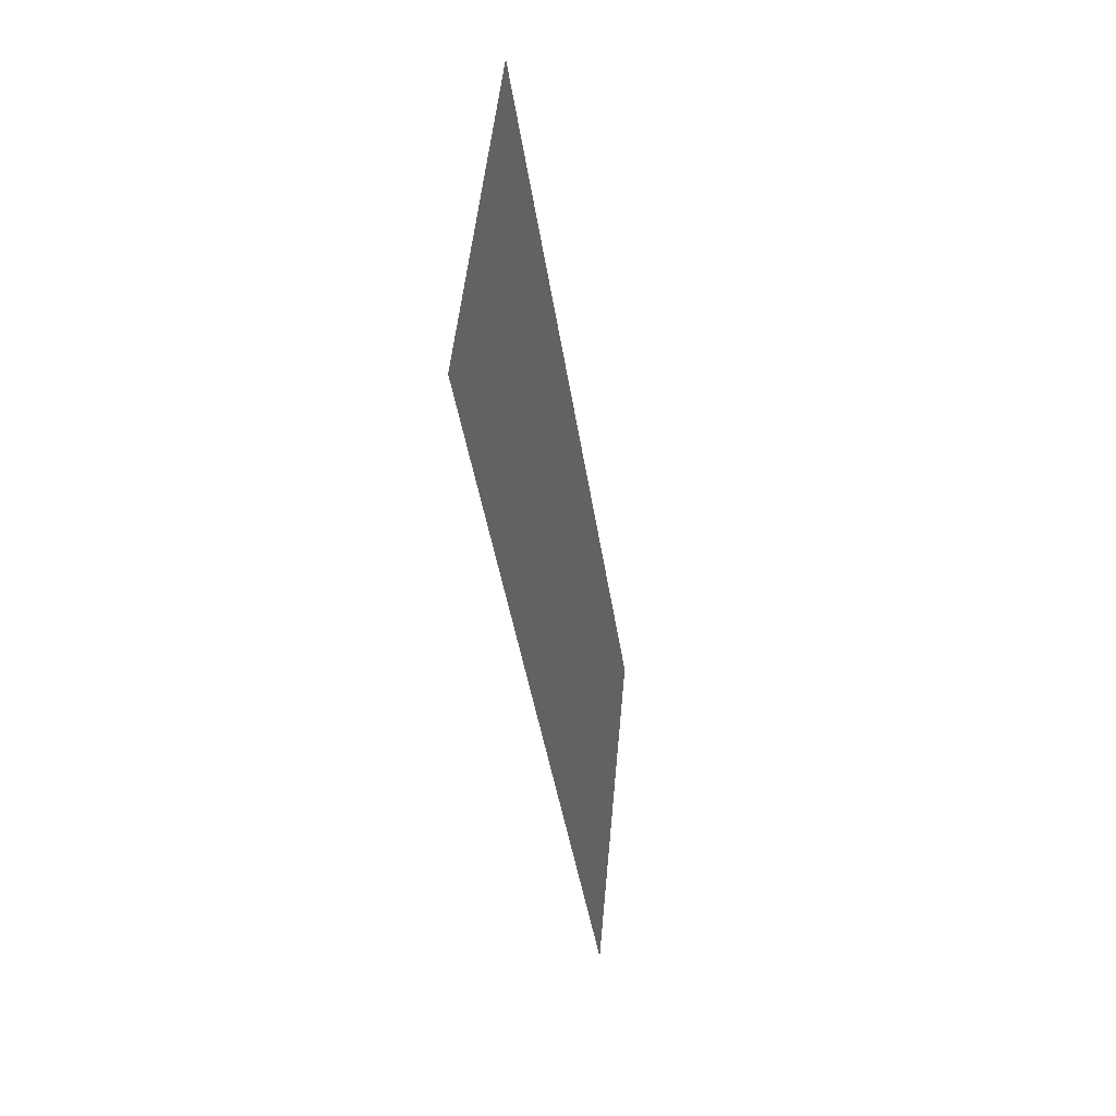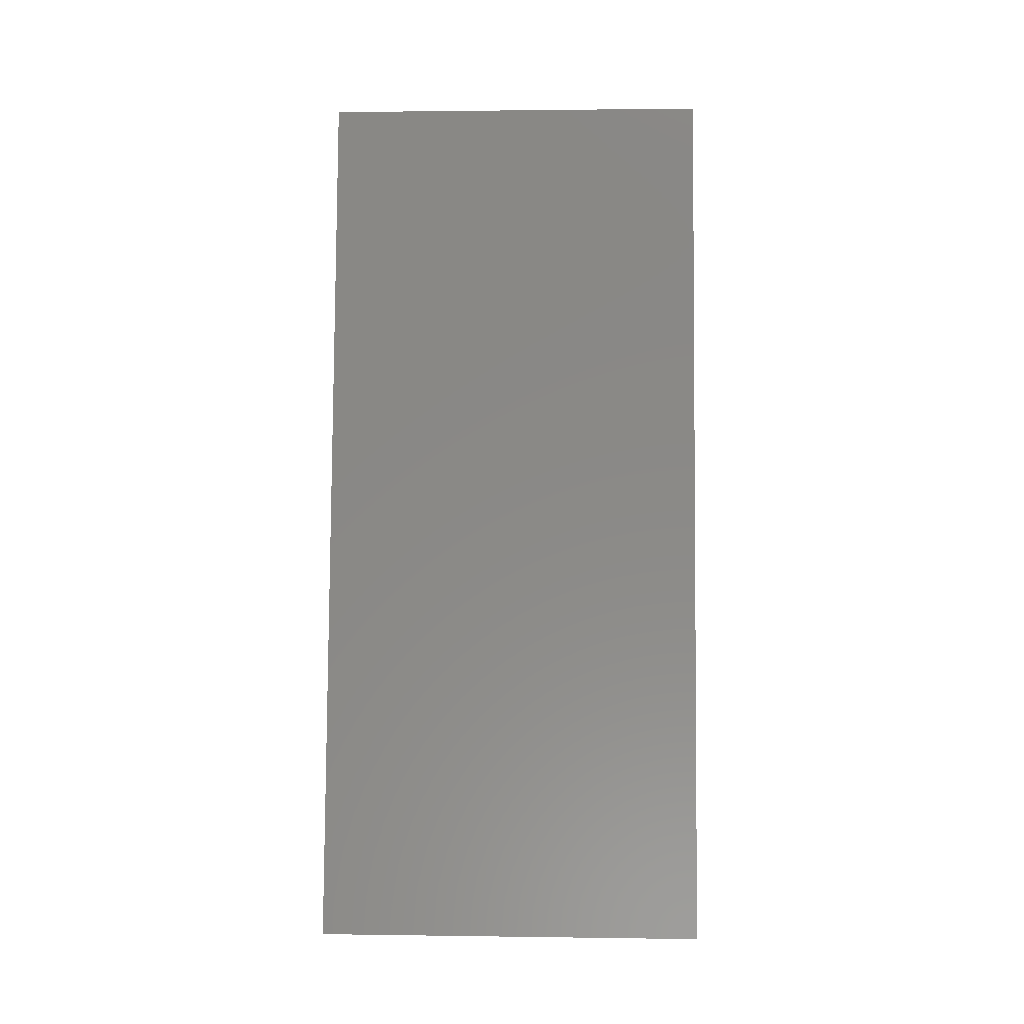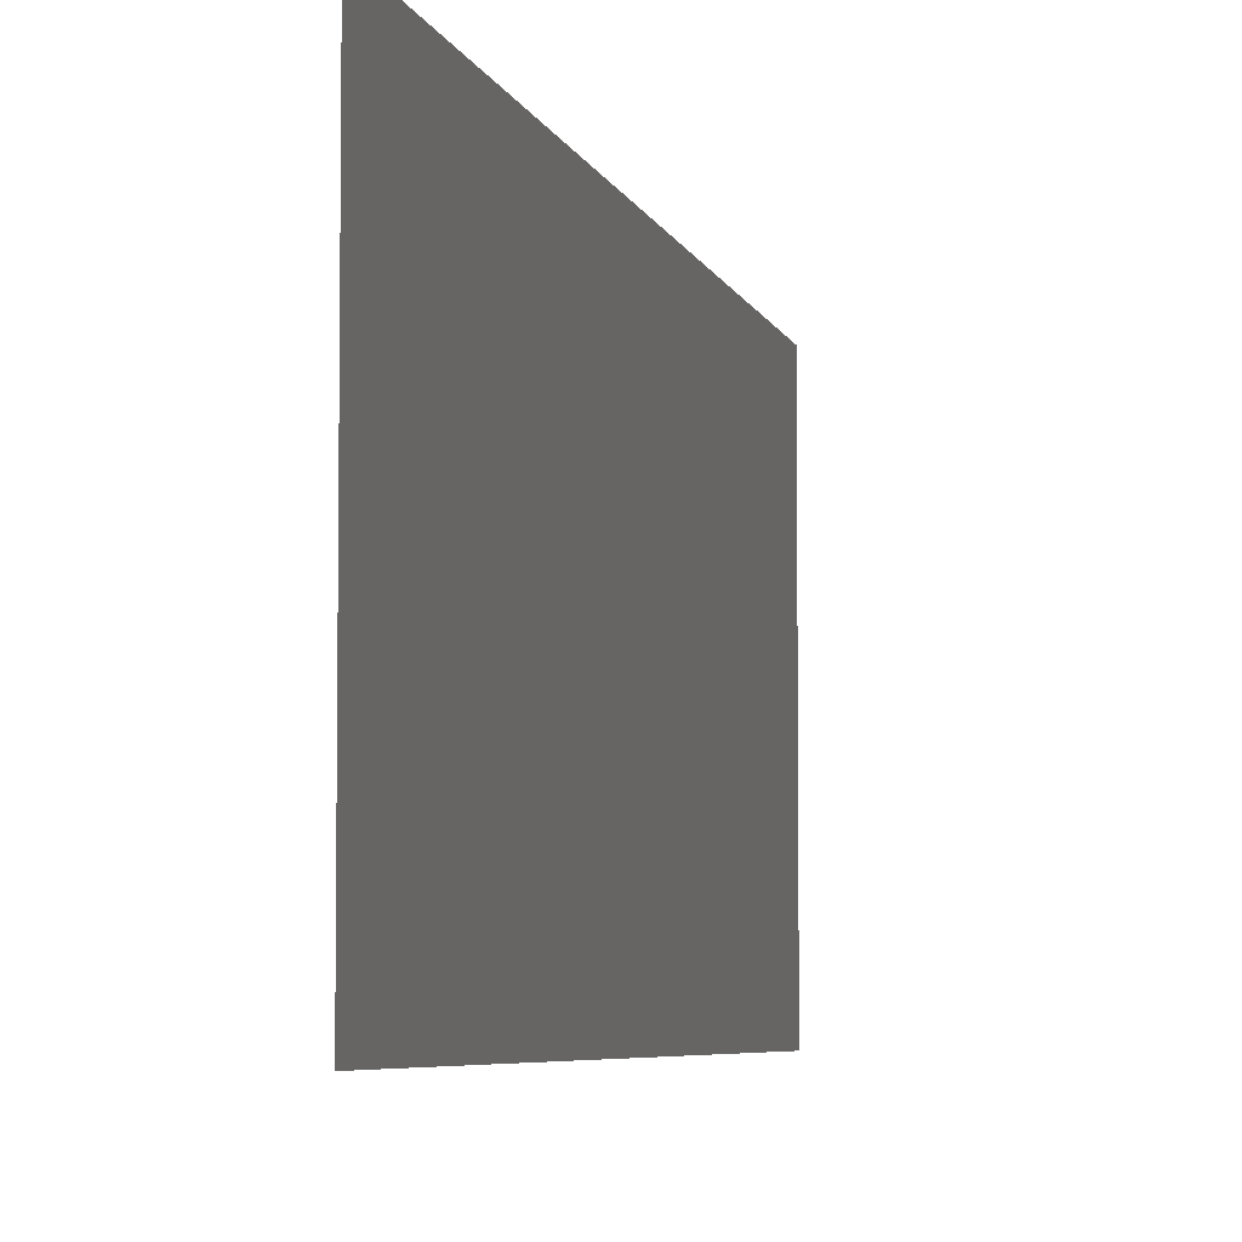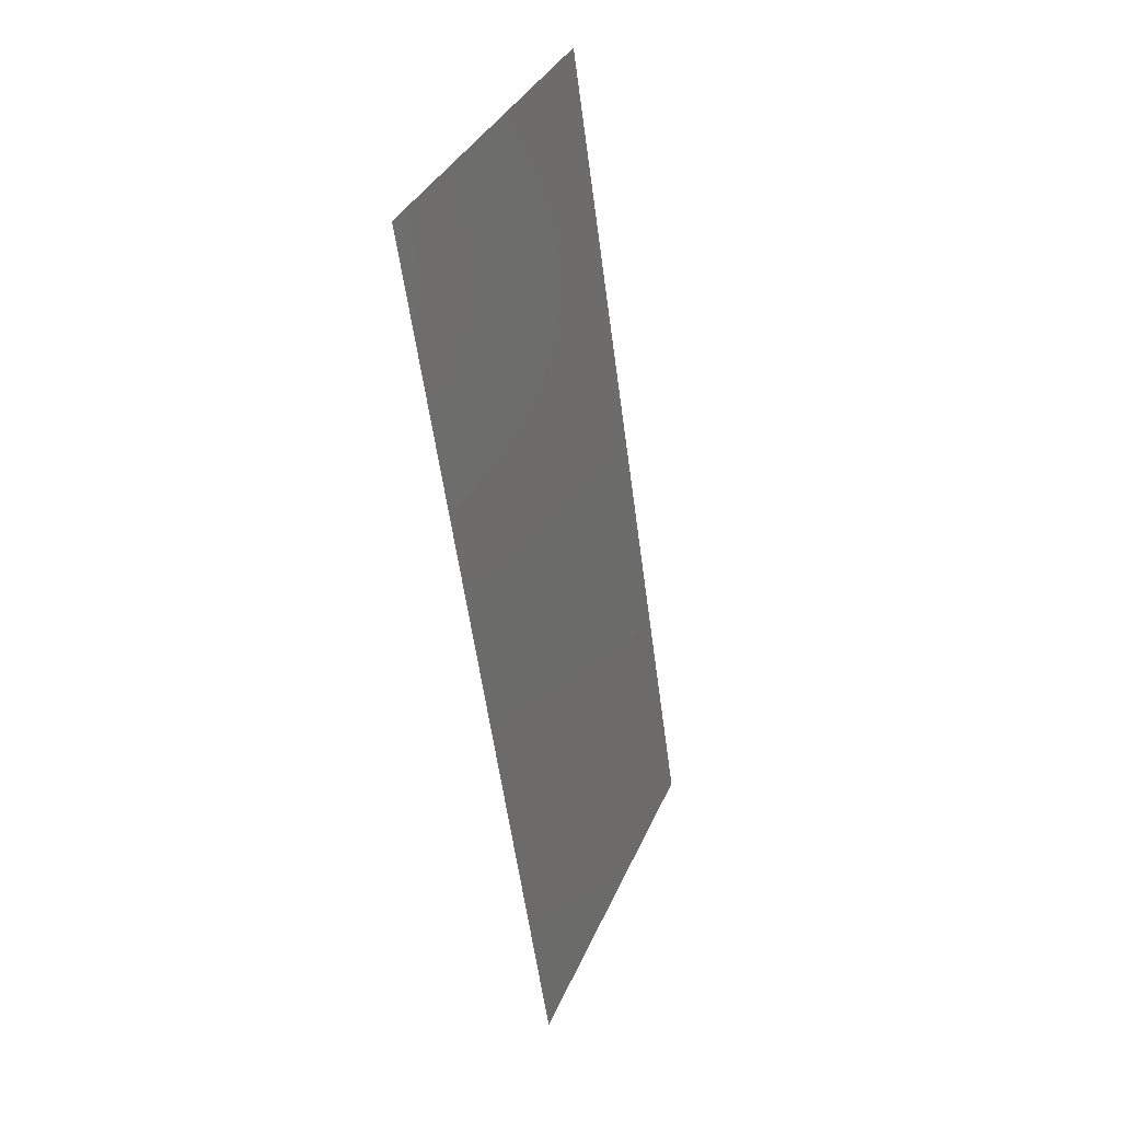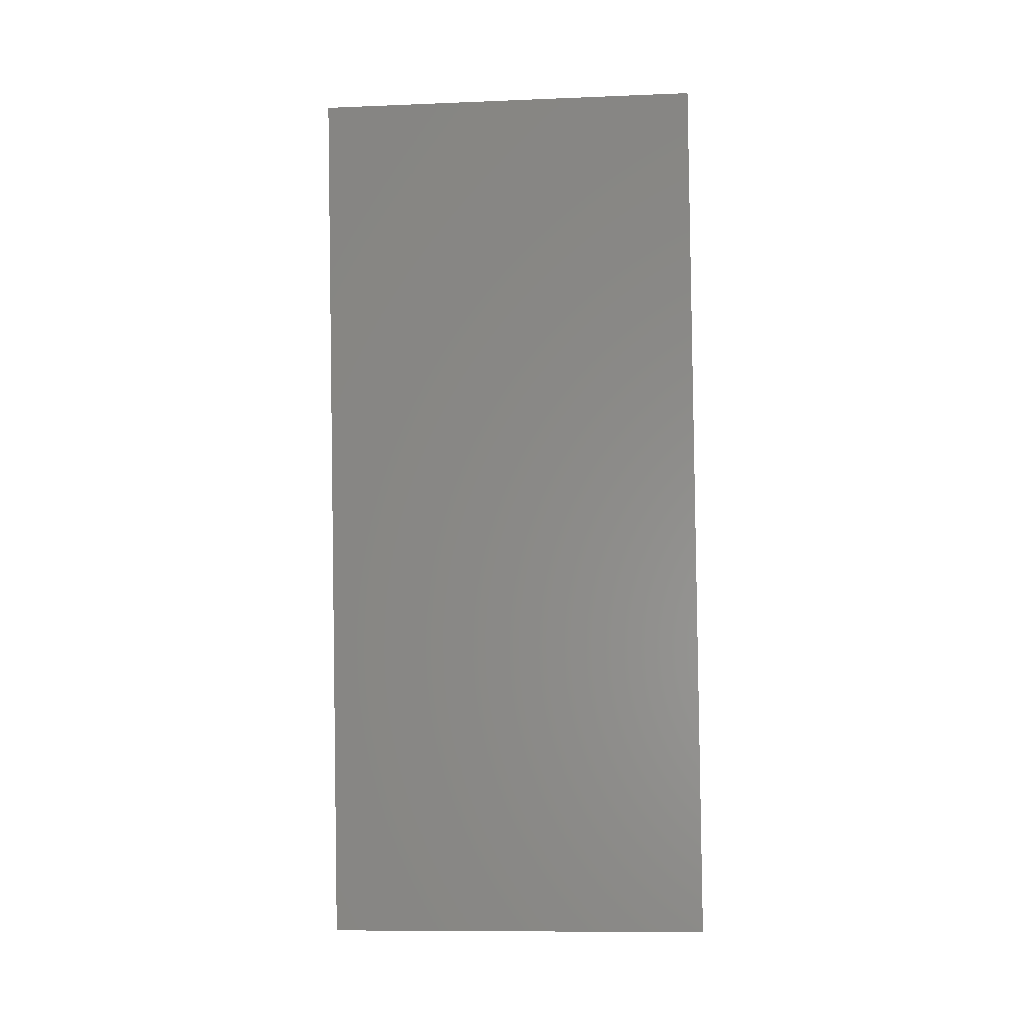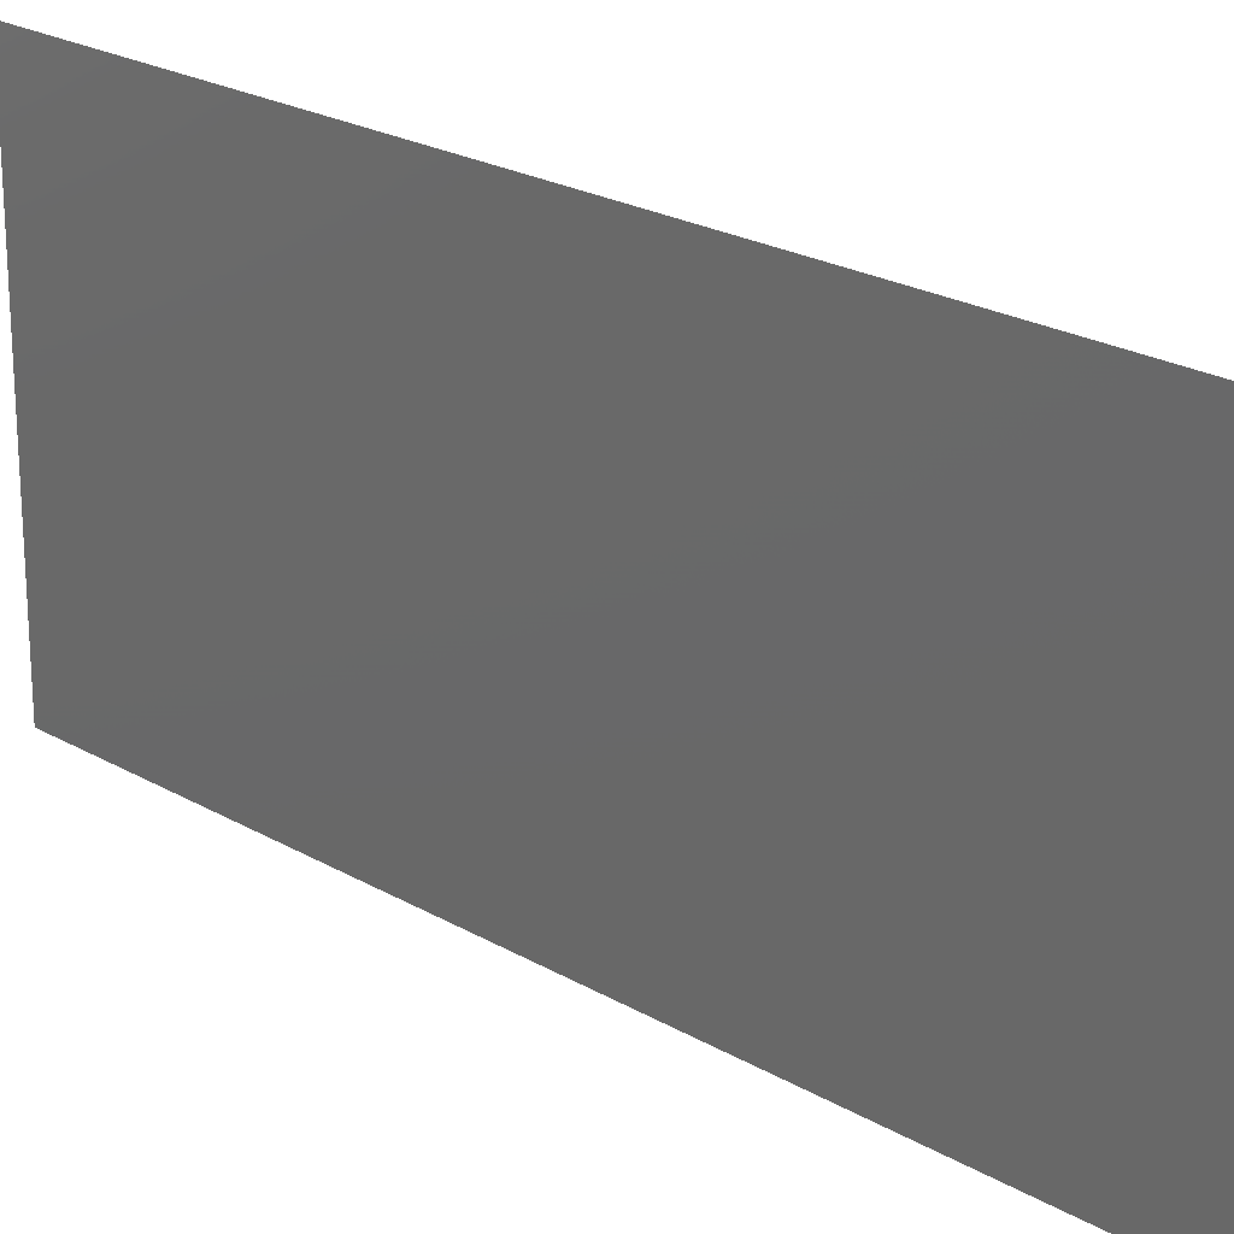
<metadata>
{"format":"stl","ext":"stl","renderer":"f3d","projection":"perspective","resolution":1024,"background":"white","views":[{"elev":50.3,"azim":-174.7,"up":"+Y"},{"elev":1.5,"azim":-87.1,"up":"+Y"},{"elev":-5.4,"azim":4.4,"up":"+Z"},{"elev":36.0,"azim":-158.5,"up":"+Y"},{"elev":-10.5,"azim":95.7,"up":"+Y"},{"elev":22.5,"azim":-53.1,"up":"+Z"}]}
</metadata>
<code>
# stl→obj: 18 verts, 22 faces
v 0.01455 0.04516 0.02
v 0.01332 0.03668 0.01173
v 0.01455 0.04516 0.01
v 0.008 0 0
v 0.009229 0.008481 0.008268
v 0.008 0 0.01
v 0.009637 0.01129 0
v 0.01291 0.03387 0.02
v 0.01127 0.02258 0
v 0.01052 0.01741 0.009691
v 0.01127 0.02258 0.02
v 0.01203 0.02783 0.01024
v 0.01291 0.03387 0
v 0.009637 0.01129 0.02
v 0.008785 0.005413 0.015
v 0.01376 0.03975 0.005
v 0.01455 0.04516 0
v 0.008 0 0.02
f 1 2 3
f 4 5 6
f 7 5 4
f 8 2 1
f 9 10 7
f 11 12 8
f 10 12 11
f 9 12 10
f 13 12 9
f 14 10 11
f 14 15 5
f 13 16 2
f 13 2 12
f 14 5 10
f 17 16 13
f 18 15 14
f 10 5 7
f 12 2 8
f 3 16 17
f 6 15 18
f 5 15 6
f 2 16 3

</code>
